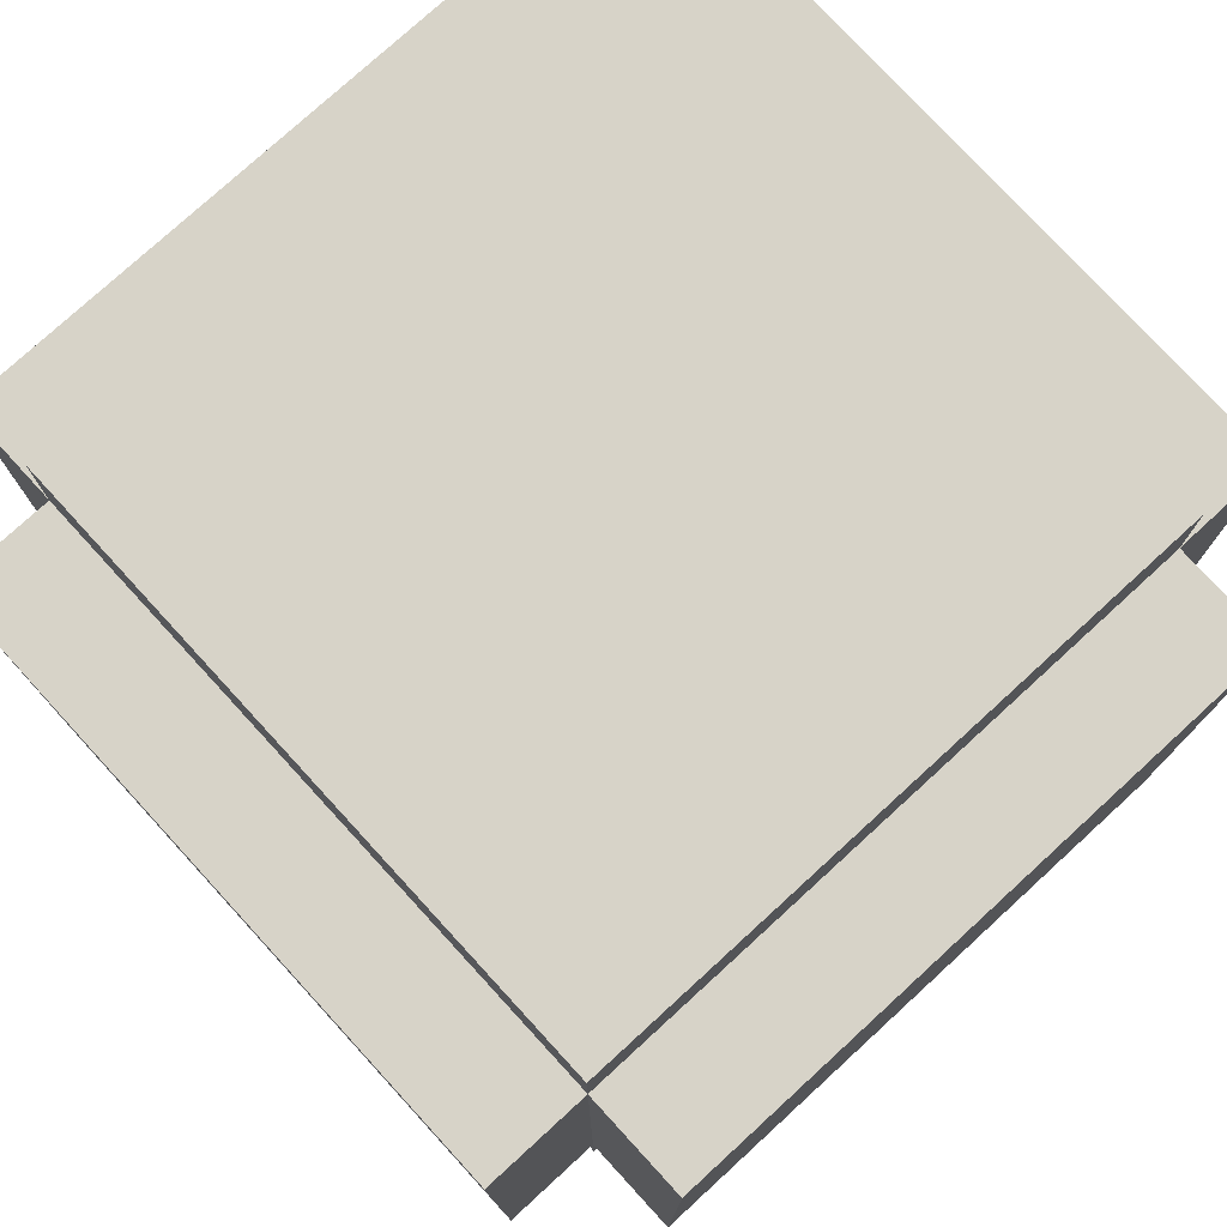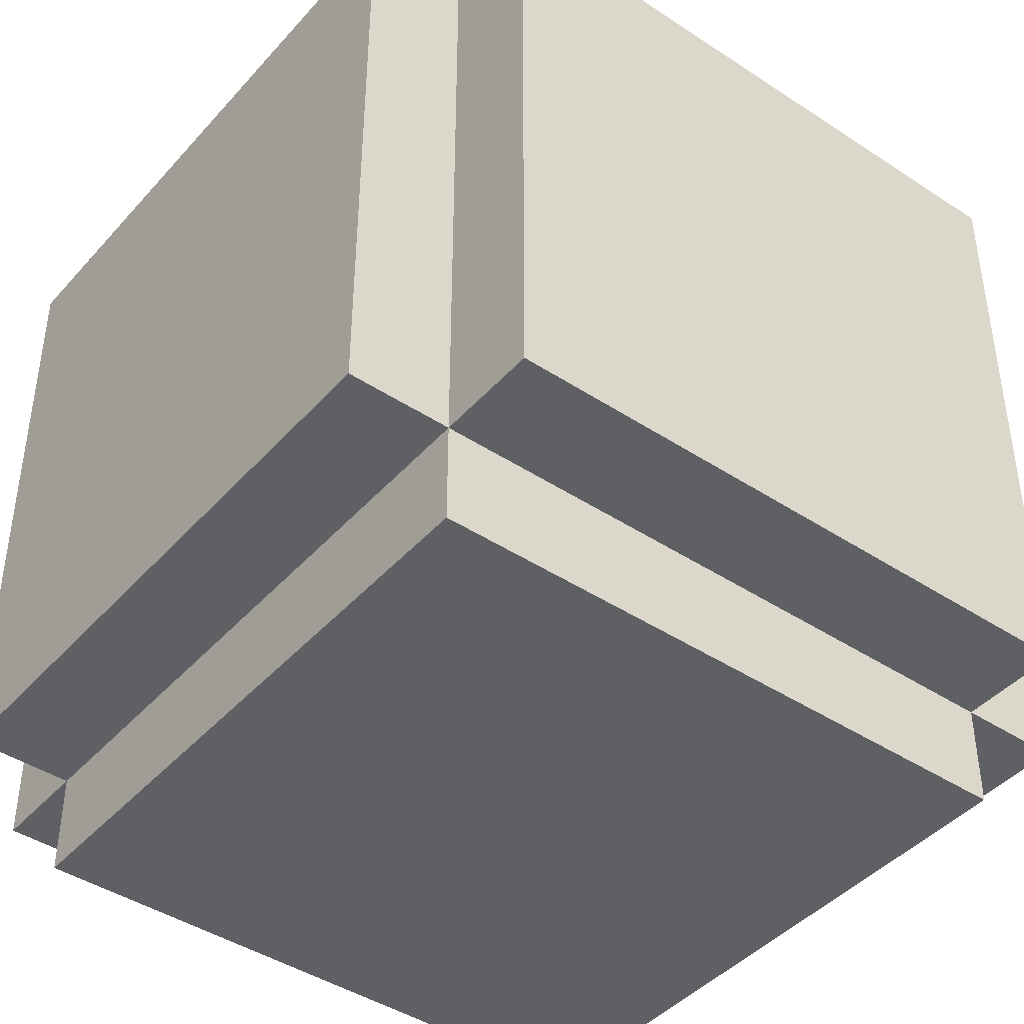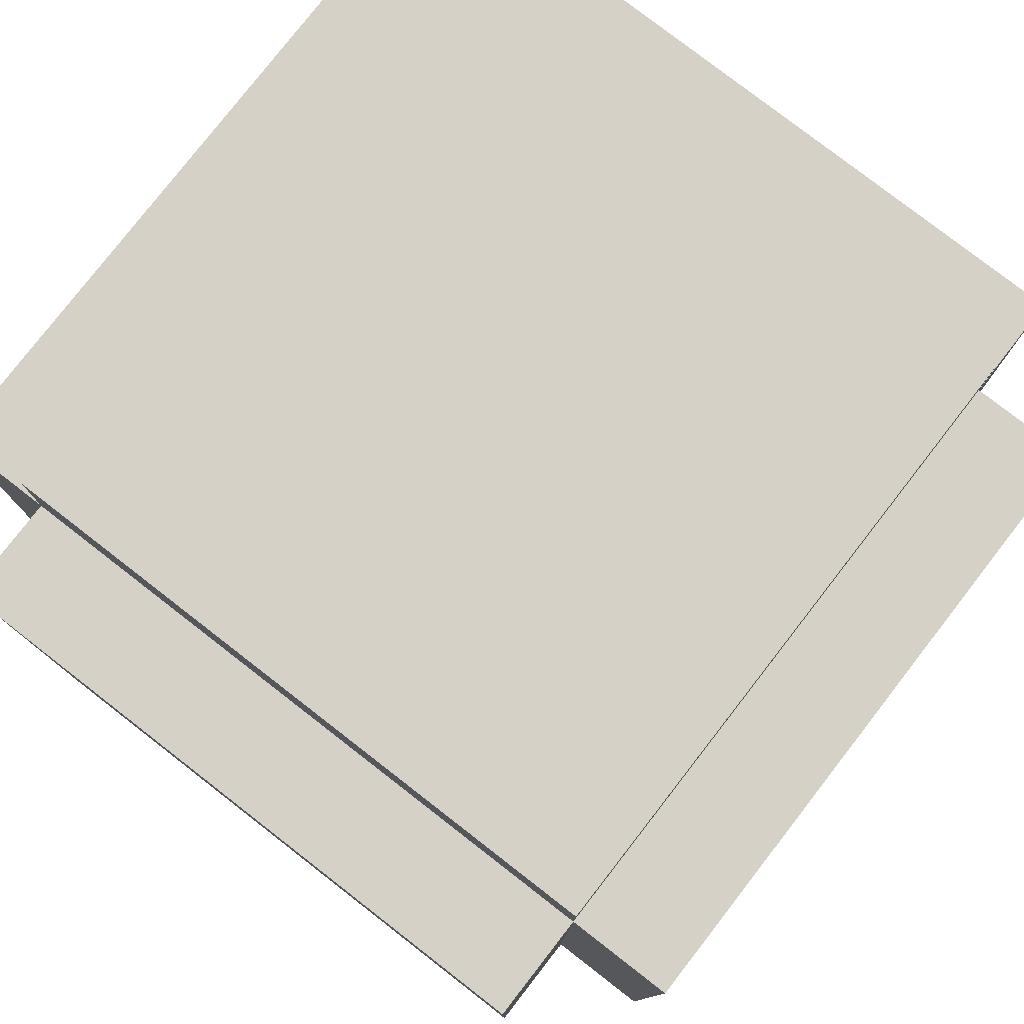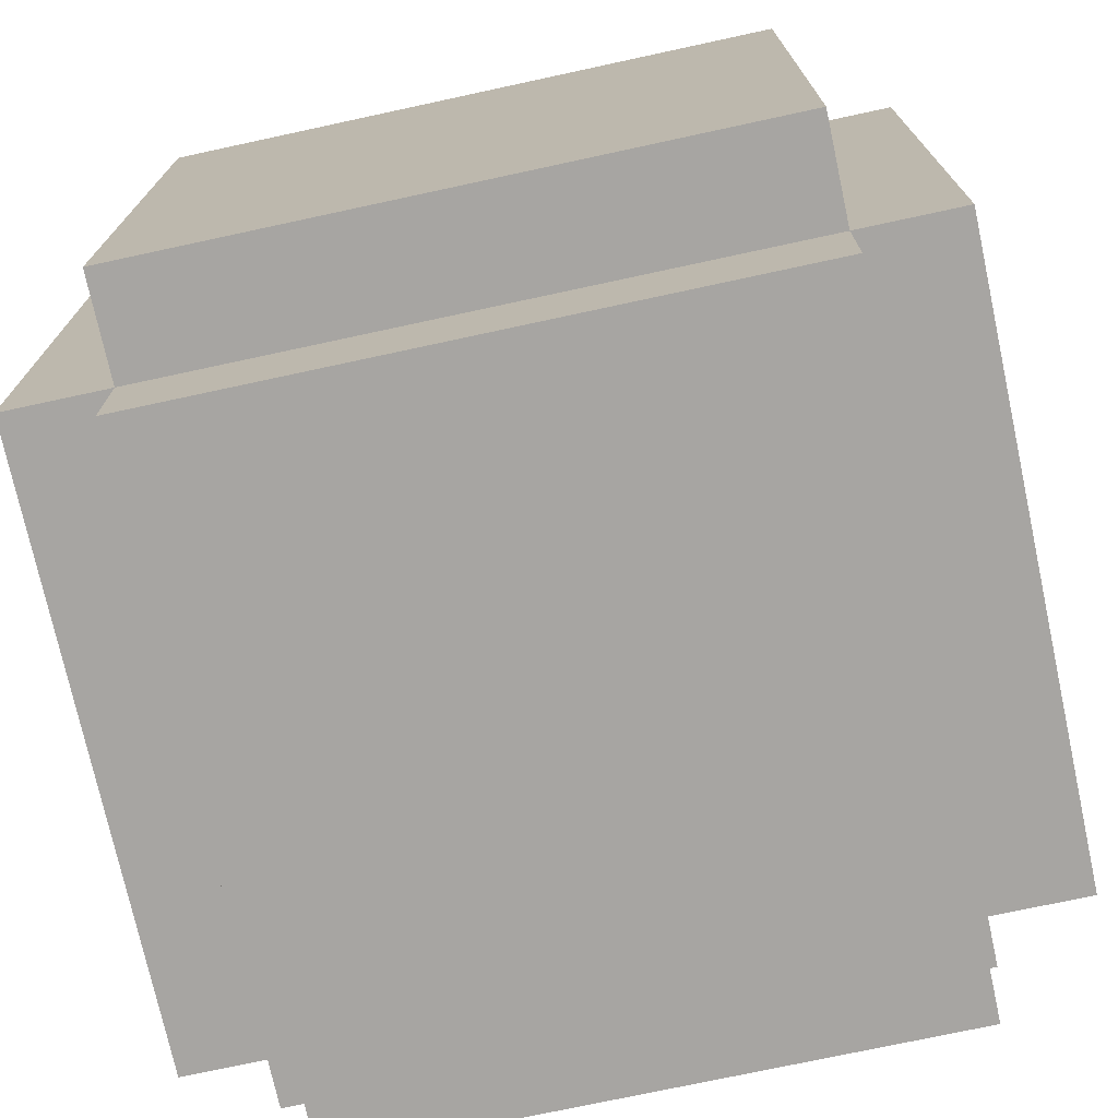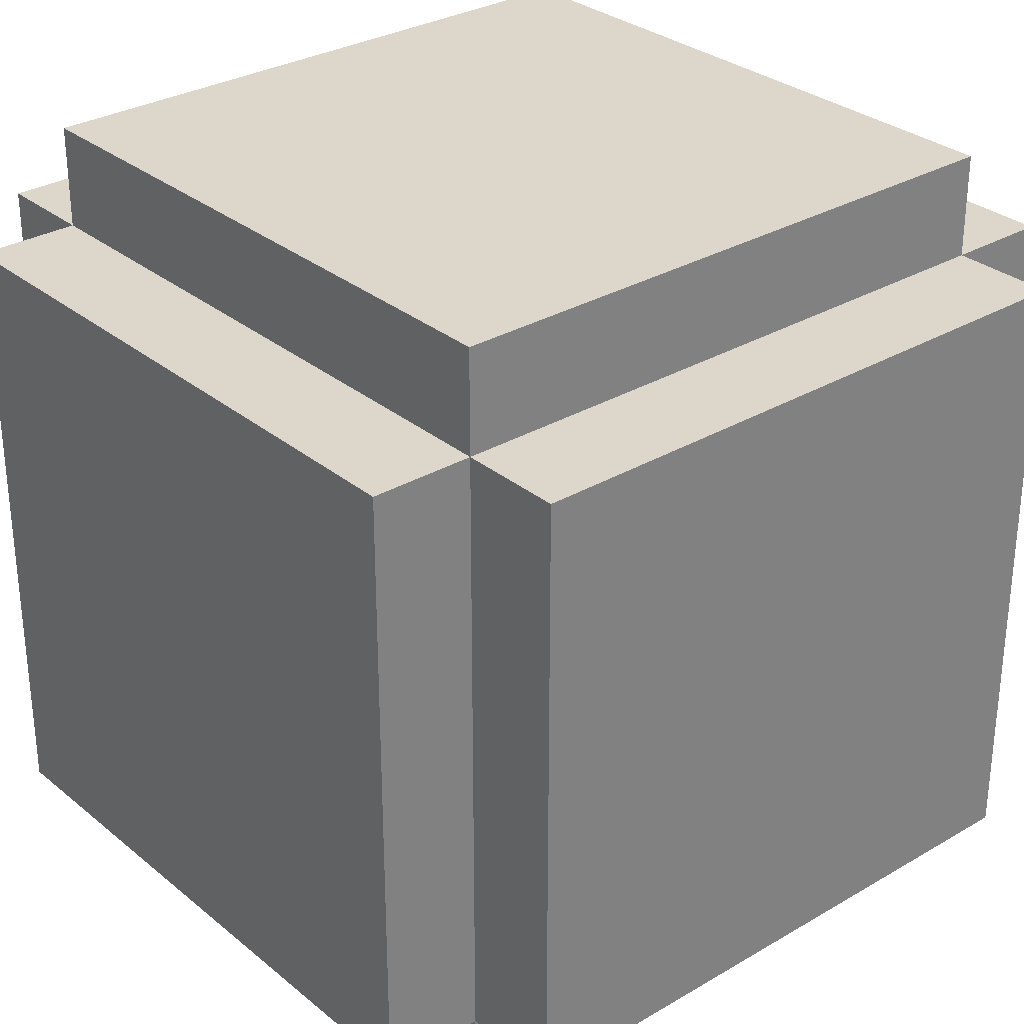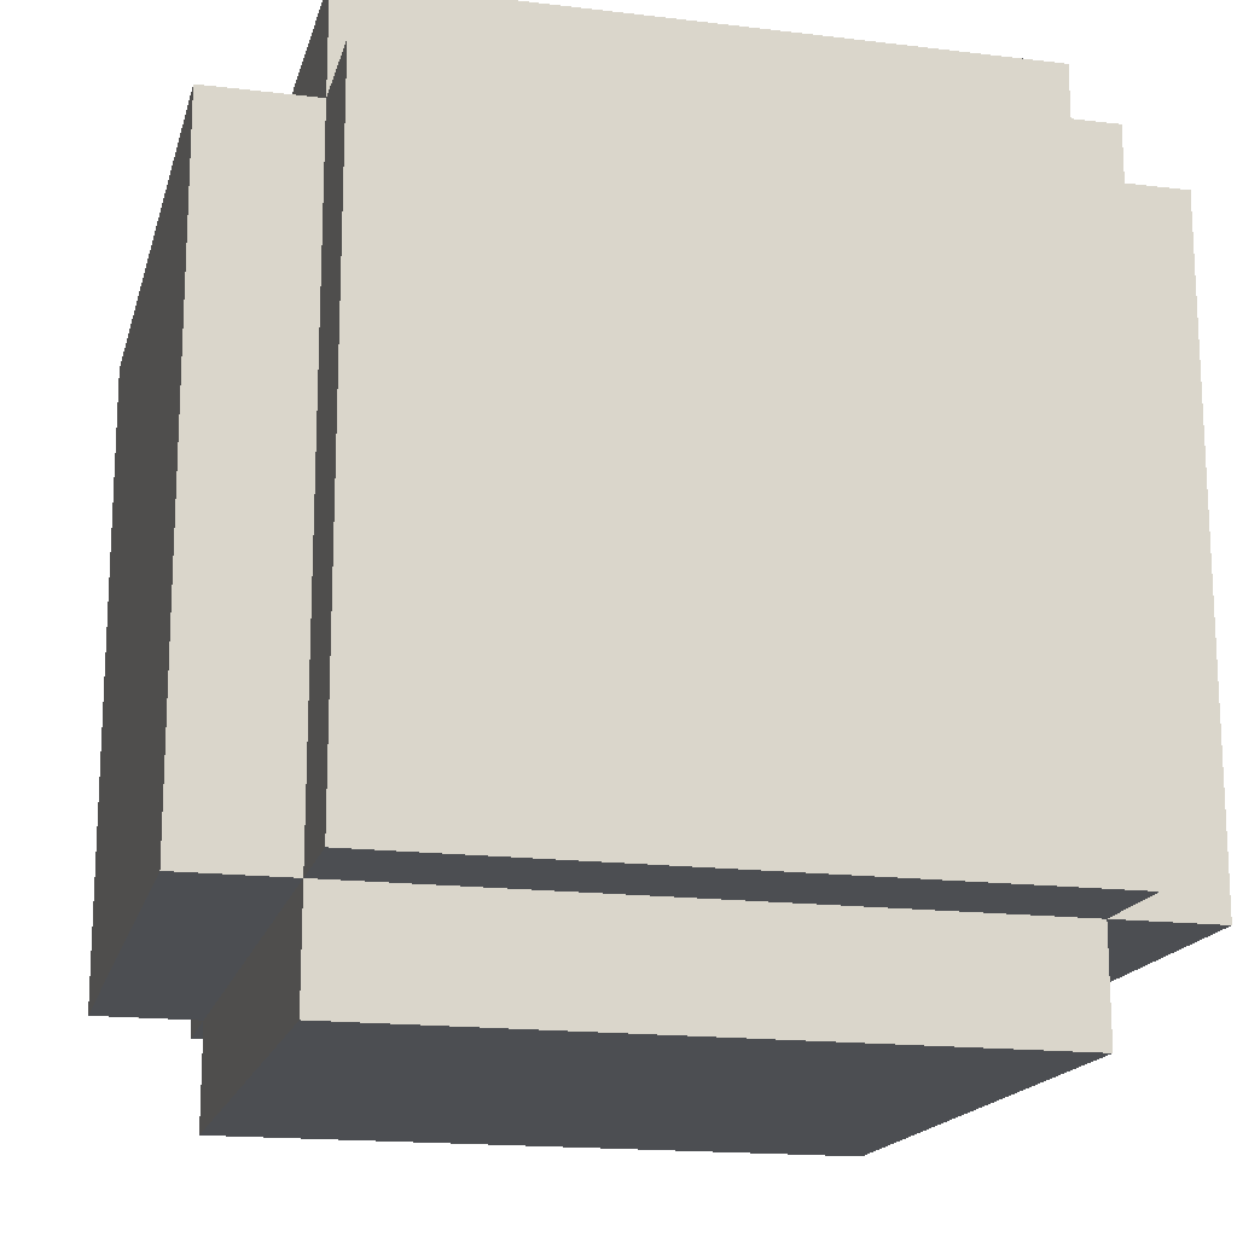
<metadata>
{"format":"obj","ext":"obj","renderer":"f3d","projection":"perspective","resolution":1024,"background":"white","views":[{"elev":77.1,"azim":47.5,"up":"+Y"},{"elev":-43.1,"azim":-38.0,"up":"+Y"},{"elev":78.9,"azim":127.8,"up":"+Z"},{"elev":-73.9,"azim":102.2,"up":"+Z"},{"elev":30.4,"azim":49.6,"up":"+Z"},{"elev":-16.9,"azim":166.3,"up":"+Y"}]}
</metadata>
<code>
v 0.125 1 0.125
v 0.125 1 0.875
v 0.875 1 0.875
v 0.875 1 0.125
v 0.875 0.875 0.125
v 0.125 0.875 0.125
v 0.125 0.875 0.875
v 0.875 0.875 0.875
v 0 0.125 0.875
v 0 0.125 0.125
v 0.125 0.125 0.125
v 0.125 0.125 0.875
v 0 0.875 0.125
v 0 0.875 0.875
v 0.125 0.125 0
v 0.875 0.125 0
v 0.875 0.125 0.125
v 0.125 0.875 0
v 0.875 0.875 0
v 0.125 0.125 1
v 0.875 0.125 0.875
v 0.875 0.125 1
v 0.125 0.875 1
v 0.875 0.875 1
v 1 0.125 0.125
v 1 0.125 0.875
v 1 0.875 0.875
v 1 0.875 0.125
v 0.125 0 0.875
v 0.125 0 0.125
v 0.875 0 0.125
v 0.875 0 0.875
f 1 2 3 4
f 4 5 6 1
f 2 7 8 3
f 1 6 7 2
f 3 8 5 4
f 9 10 11 12
f 13 14 7 6
f 6 11 10 13
f 14 9 12 7
f 13 10 9 14
f 11 15 16 17
f 18 6 5 19
f 19 16 15 18
f 18 15 11 6
f 5 17 16 19
f 20 12 21 22
f 7 23 24 8
f 23 20 22 24
f 7 12 20 23
f 24 22 21 8
f 21 17 25 26
f 5 8 27 28
f 28 25 17 5
f 8 21 26 27
f 27 26 25 28
f 29 30 31 32
f 6 7 8 5
f 5 31 30 6
f 7 29 32 8
f 6 30 29 7
f 8 32 31 5

</code>
